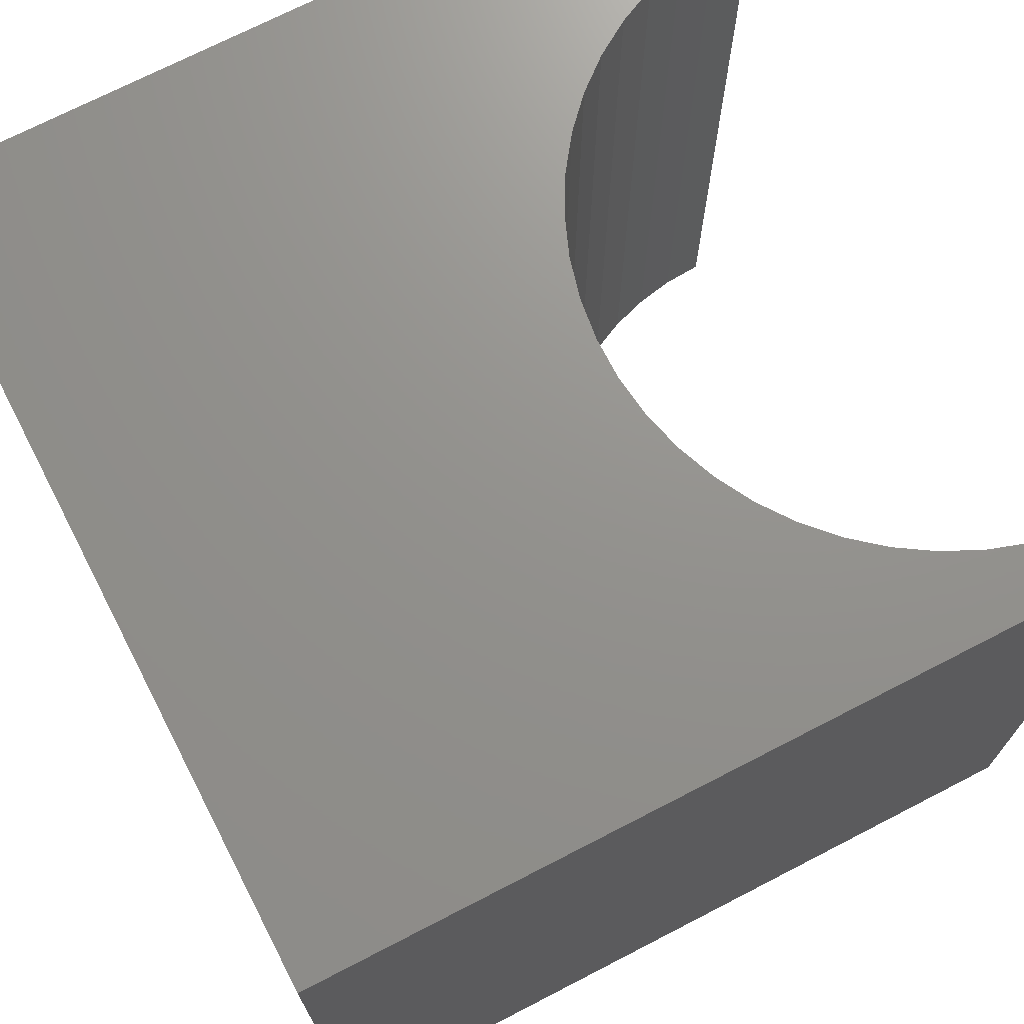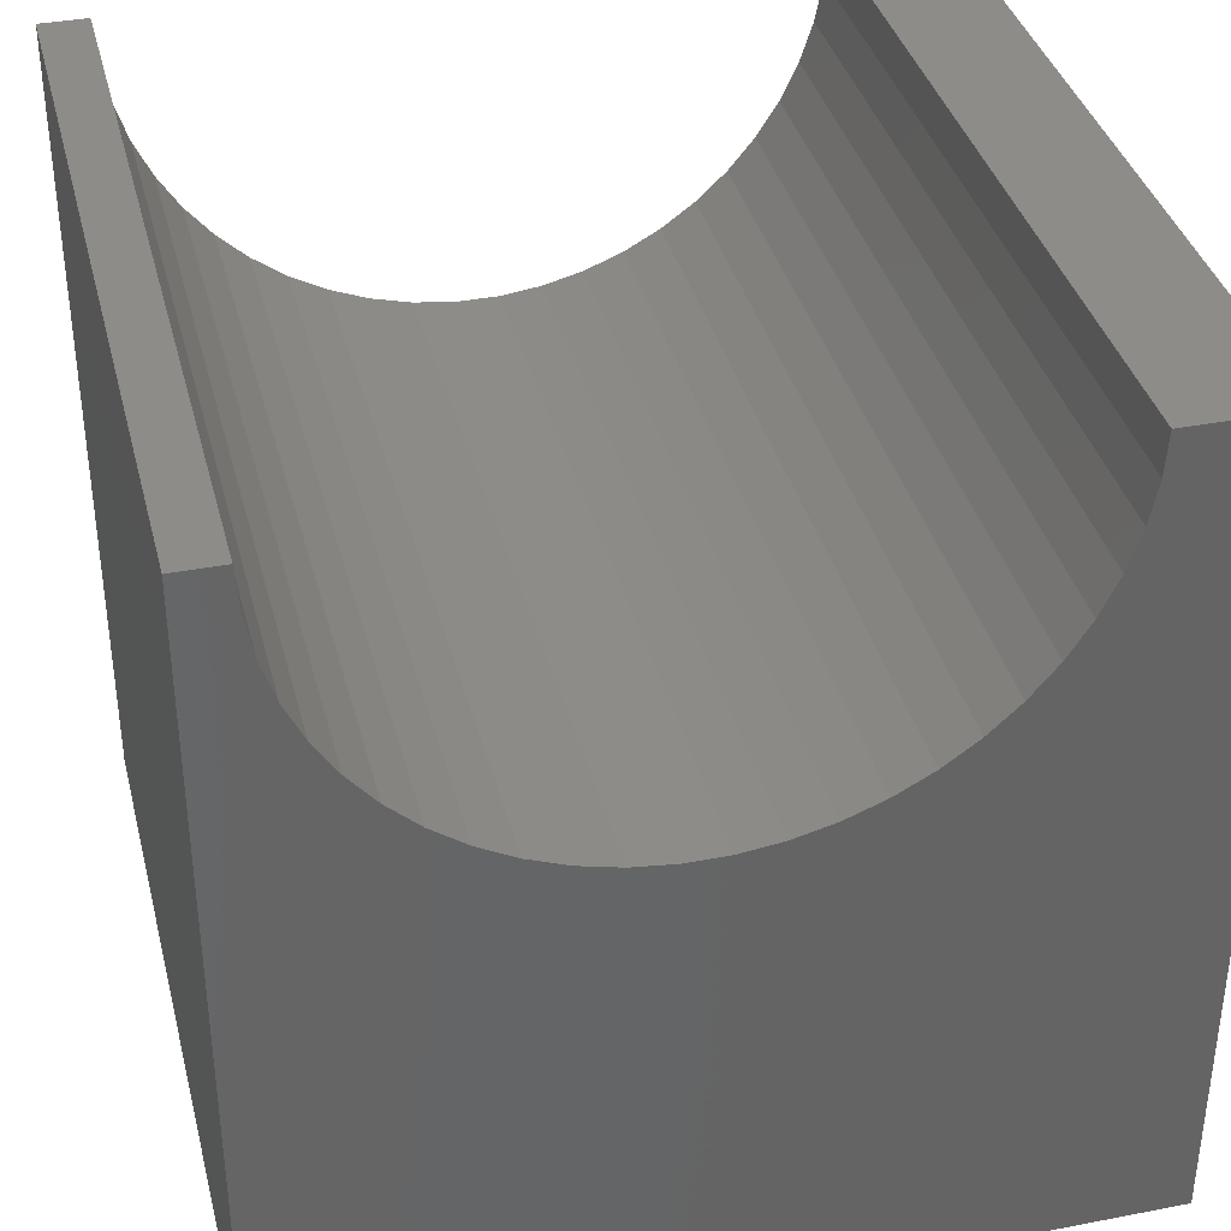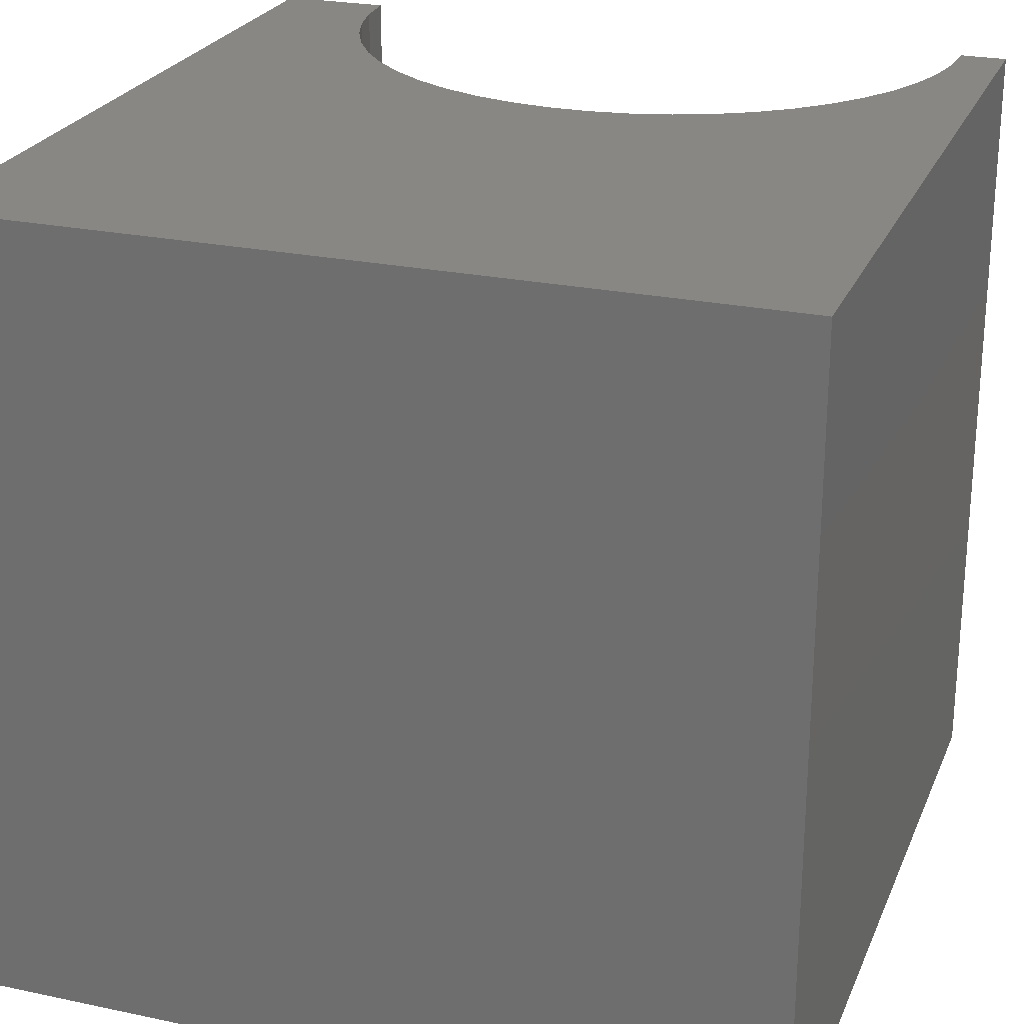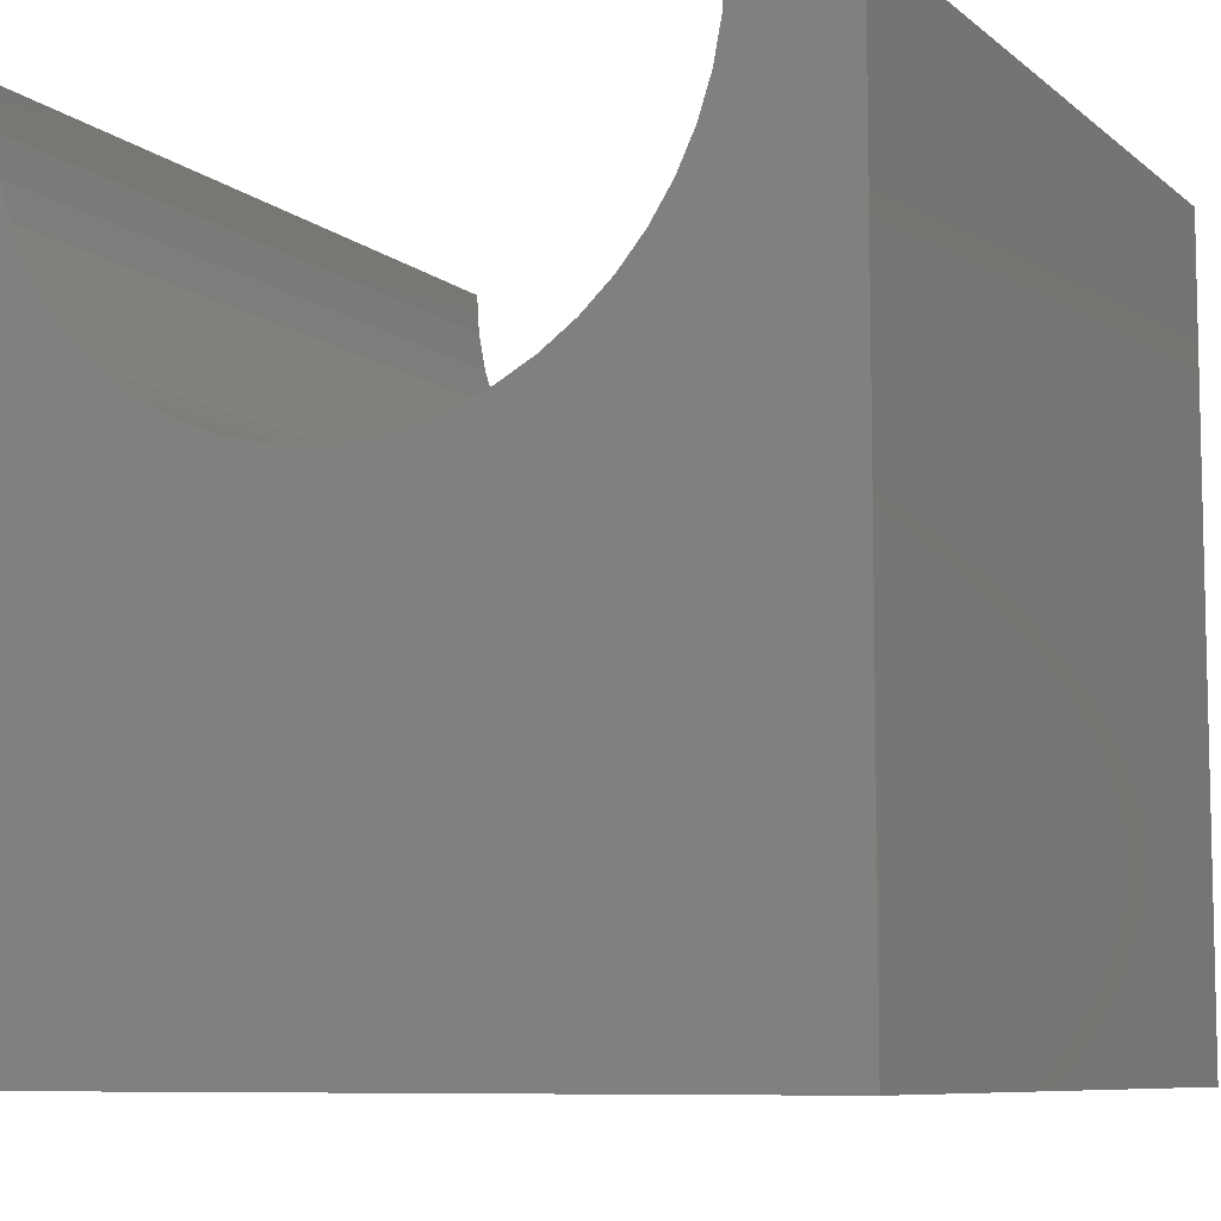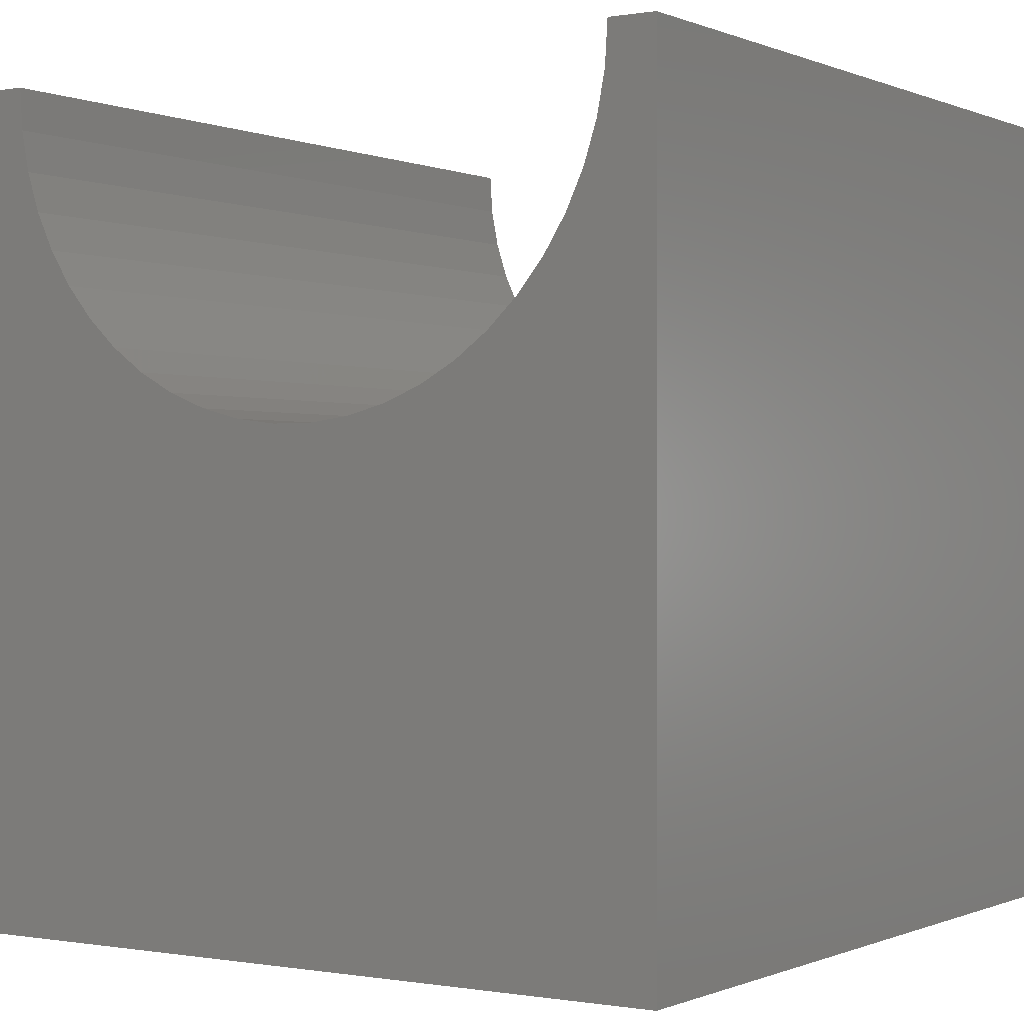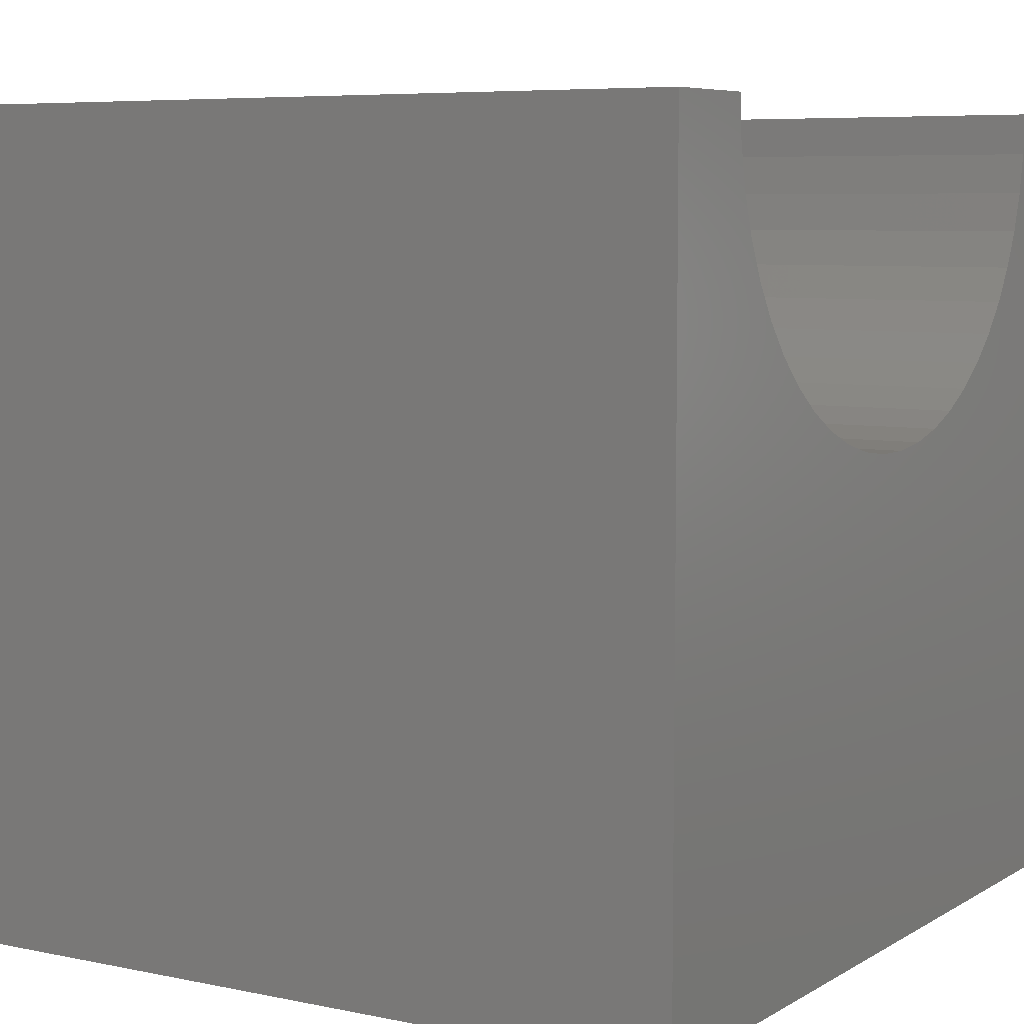
<metadata>
{"format":"stl","ext":"stl","renderer":"f3d","projection":"perspective","resolution":1024,"background":"white","views":[{"elev":71.7,"azim":-117.3,"up":"+Y"},{"elev":37.1,"azim":-14.0,"up":"+Z"},{"elev":24.7,"azim":-160.9,"up":"+Y"},{"elev":-8.1,"azim":26.7,"up":"+Z"},{"elev":-0.1,"azim":-146.8,"up":"+Z"},{"elev":6.6,"azim":121.6,"up":"+Z"}]}
</metadata>
<code>
# stl→obj: 60 verts, 116 faces
v 0.5718 10 10
v 0 10 10
v 0.5718 0 10
v 0 0 10
v 0 10 0
v 0 0 0
v 8.657 0 10
v 10 0 10
v 8.657 10 10
v 10 10 10
v 10 10 0
v 10 0 0
v 8.625 10 9.493
v 2.893 10 6.342
v 3.365 10 6.155
v 7.885 10 7.624
v 8.157 10 8.053
v 8.373 10 8.512
v 8.53 10 8.995
v 0.8556 10 8.512
v 0.6988 10 8.995
v 0.6036 10 9.493
v 5.372 10 6.029
v 5.863 10 6.155
v 6.335 10 6.342
v 6.78 10 6.587
v 3.857 10 6.029
v 4.36 10 5.966
v 4.868 10 5.966
v 7.191 10 6.885
v 7.561 10 7.233
v 1.072 10 8.053
v 1.344 10 7.624
v 1.667 10 7.233
v 2.037 10 6.885
v 2.448 10 6.587
v 3.857 0 6.029
v 3.365 0 6.155
v 8.625 0 9.493
v 8.53 0 8.995
v 8.373 0 8.512
v 8.157 0 8.053
v 7.885 0 7.624
v 7.561 0 7.233
v 7.191 0 6.885
v 2.893 0 6.342
v 2.448 0 6.587
v 2.037 0 6.885
v 6.78 0 6.587
v 6.335 0 6.342
v 5.863 0 6.155
v 5.372 0 6.029
v 4.868 0 5.966
v 4.36 0 5.966
v 1.667 0 7.233
v 1.344 0 7.624
v 1.072 0 8.053
v 0.8556 0 8.512
v 0.6988 0 8.995
v 0.6036 0 9.493
f 1 2 3
f 3 2 4
f 2 5 4
f 4 5 6
f 7 8 9
f 9 8 10
f 11 10 12
f 12 10 8
f 5 11 6
f 6 11 12
f 13 9 10
f 14 15 5
f 16 17 11
f 11 17 18
f 11 18 10
f 10 18 19
f 10 19 13
f 20 5 21
f 21 5 2
f 21 2 22
f 22 2 1
f 23 24 11
f 11 24 25
f 11 25 26
f 15 27 5
f 5 27 28
f 5 28 11
f 11 28 29
f 11 29 23
f 26 30 11
f 11 30 31
f 11 31 16
f 20 32 5
f 5 32 33
f 5 33 34
f 34 35 5
f 5 35 36
f 5 36 14
f 37 38 6
f 7 39 8
f 8 39 40
f 8 40 12
f 12 40 41
f 12 41 42
f 42 43 12
f 12 43 44
f 12 44 45
f 38 46 6
f 6 46 47
f 6 47 48
f 45 49 12
f 12 49 50
f 12 50 51
f 51 52 12
f 12 52 53
f 12 53 6
f 6 53 54
f 6 54 37
f 48 55 6
f 6 55 56
f 6 56 57
f 57 58 6
f 6 58 59
f 6 59 4
f 4 59 60
f 4 60 3
f 7 9 13
f 7 13 39
f 39 13 19
f 39 19 40
f 40 19 18
f 40 18 41
f 41 18 17
f 41 17 42
f 42 17 16
f 42 16 43
f 43 16 31
f 43 31 44
f 44 31 30
f 44 30 45
f 45 30 26
f 45 26 49
f 49 26 25
f 49 25 50
f 50 25 24
f 50 24 51
f 51 24 23
f 51 23 52
f 52 23 29
f 52 29 53
f 53 29 28
f 53 28 54
f 54 28 27
f 54 27 37
f 37 27 15
f 37 15 38
f 38 15 14
f 38 14 46
f 46 14 36
f 46 36 47
f 47 36 35
f 47 35 48
f 48 35 34
f 48 34 55
f 55 34 33
f 55 33 56
f 56 33 32
f 56 32 57
f 57 32 20
f 57 20 58
f 58 20 21
f 58 21 59
f 59 21 22
f 59 22 60
f 60 22 1
f 60 1 3

</code>
